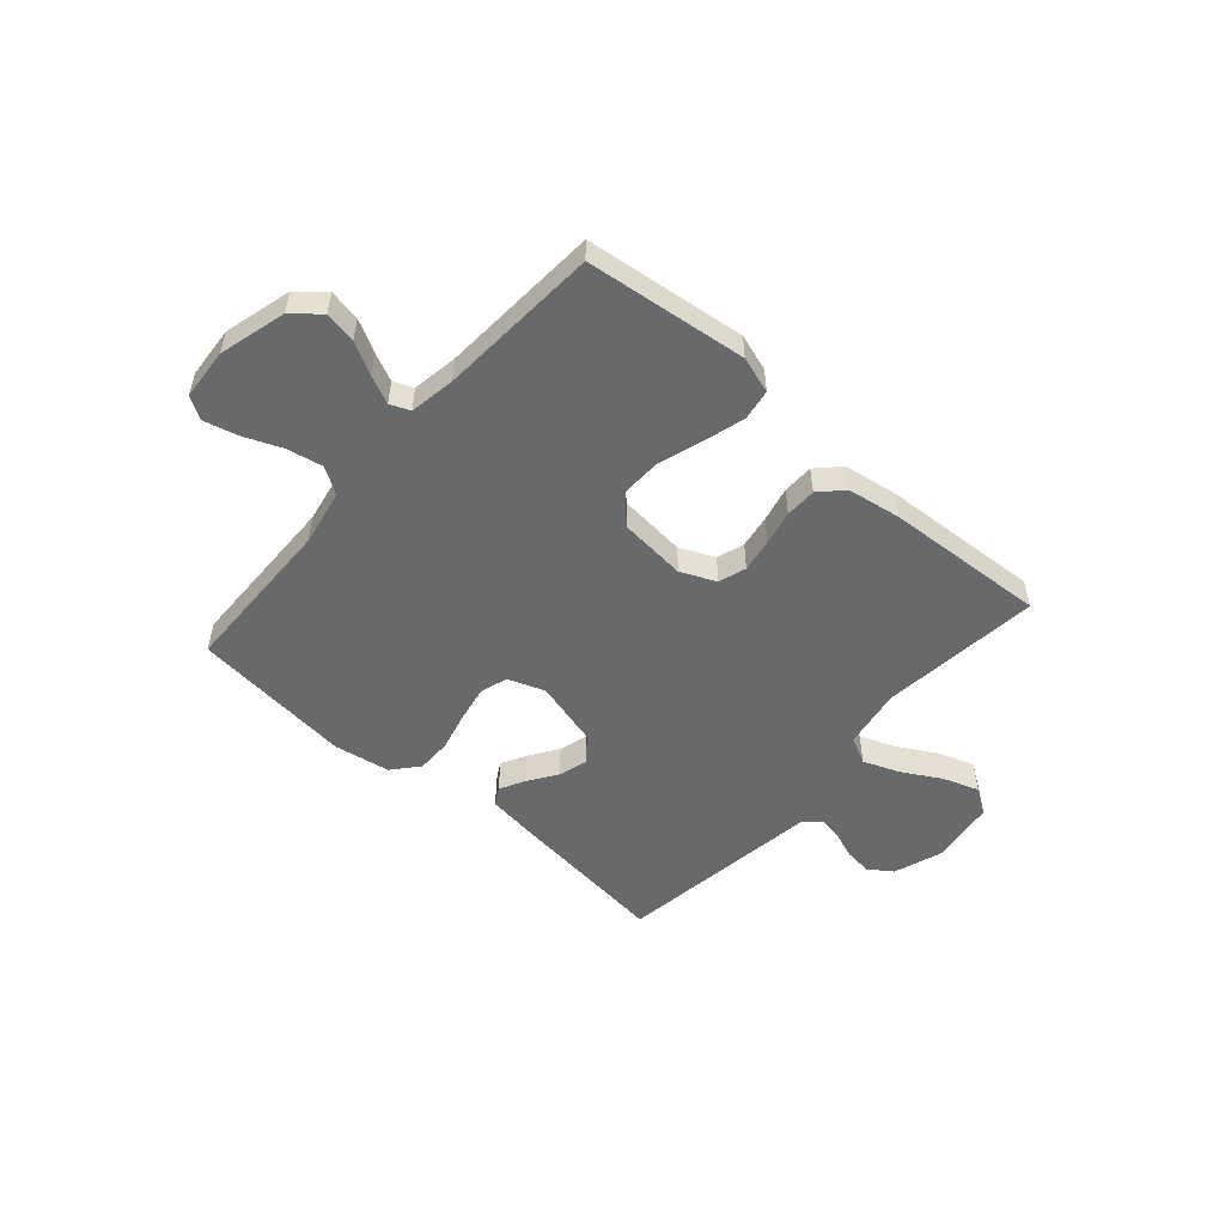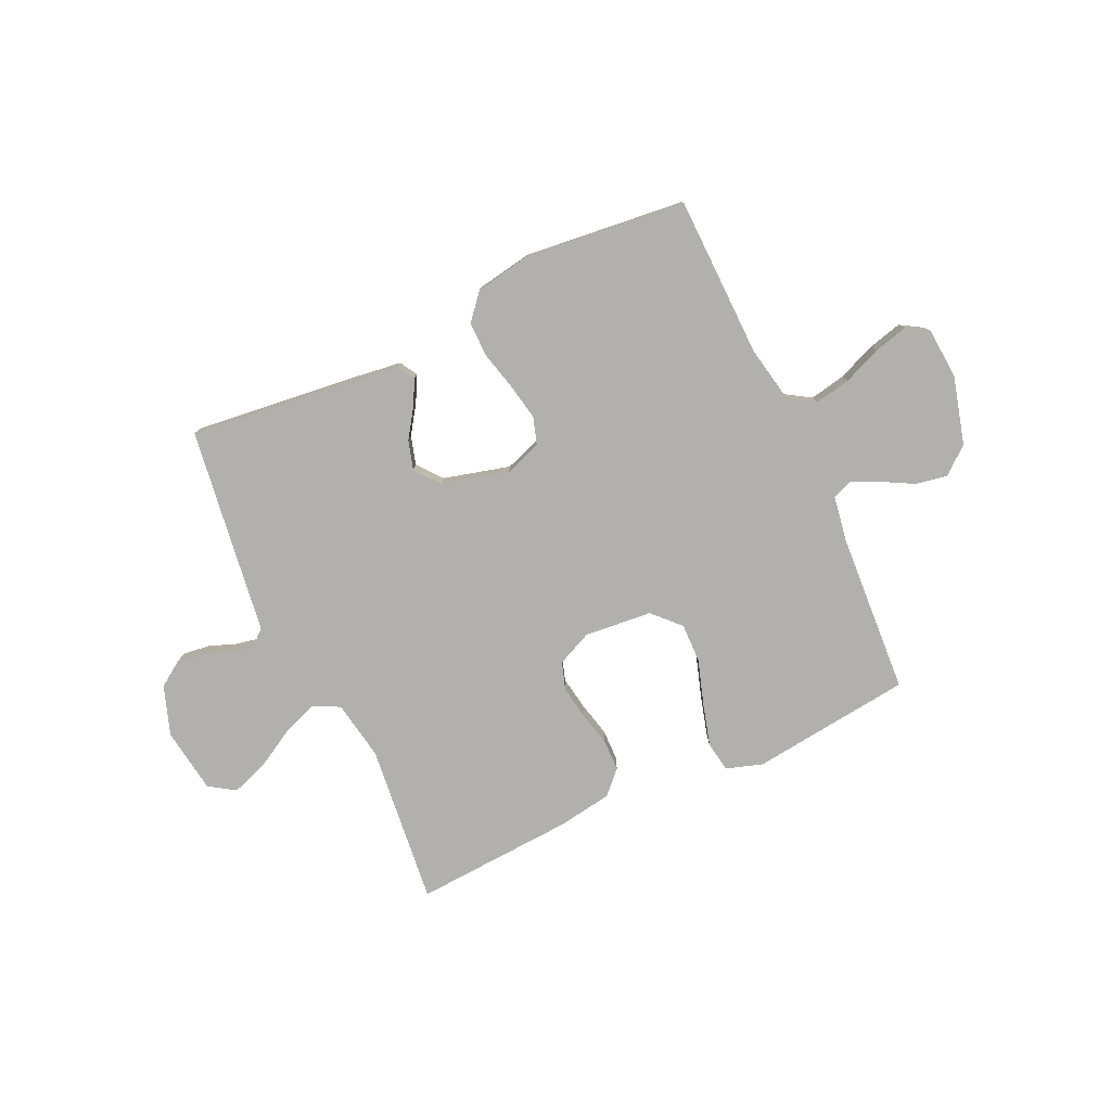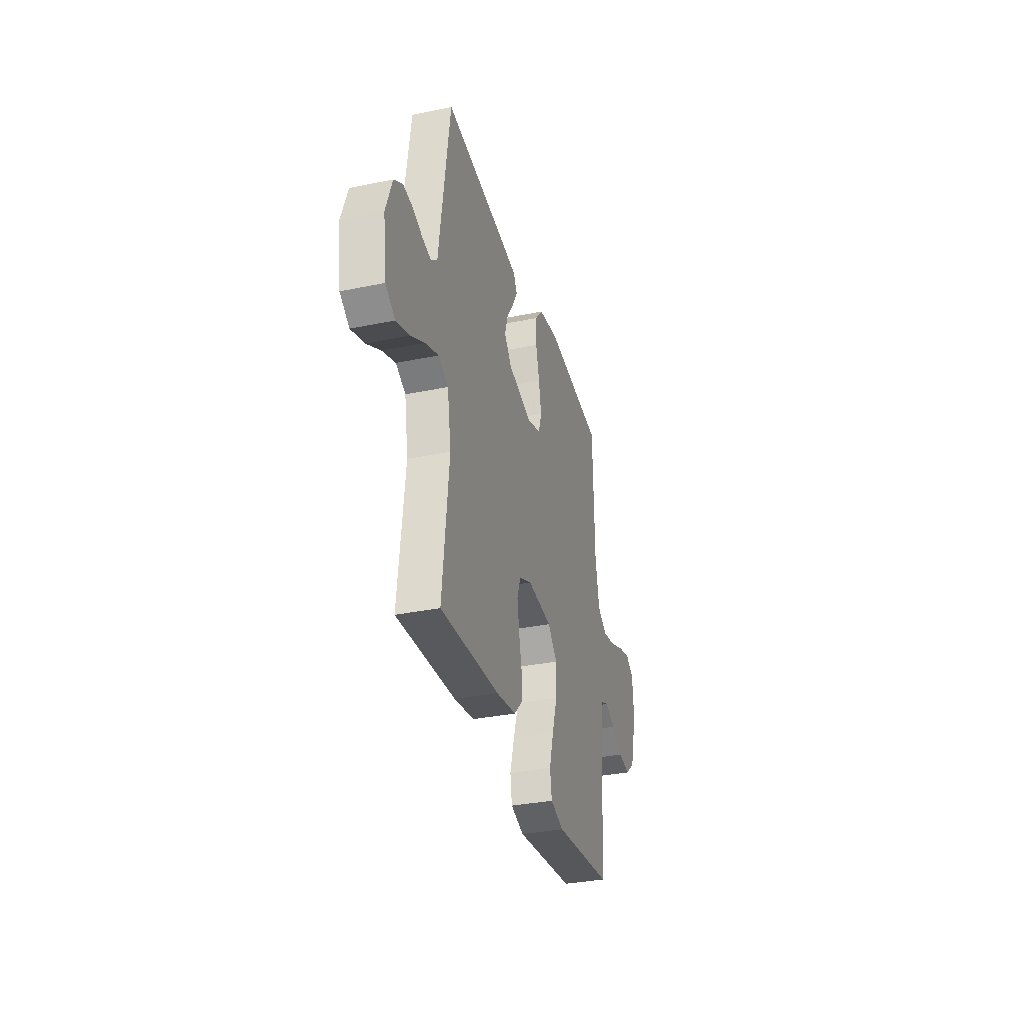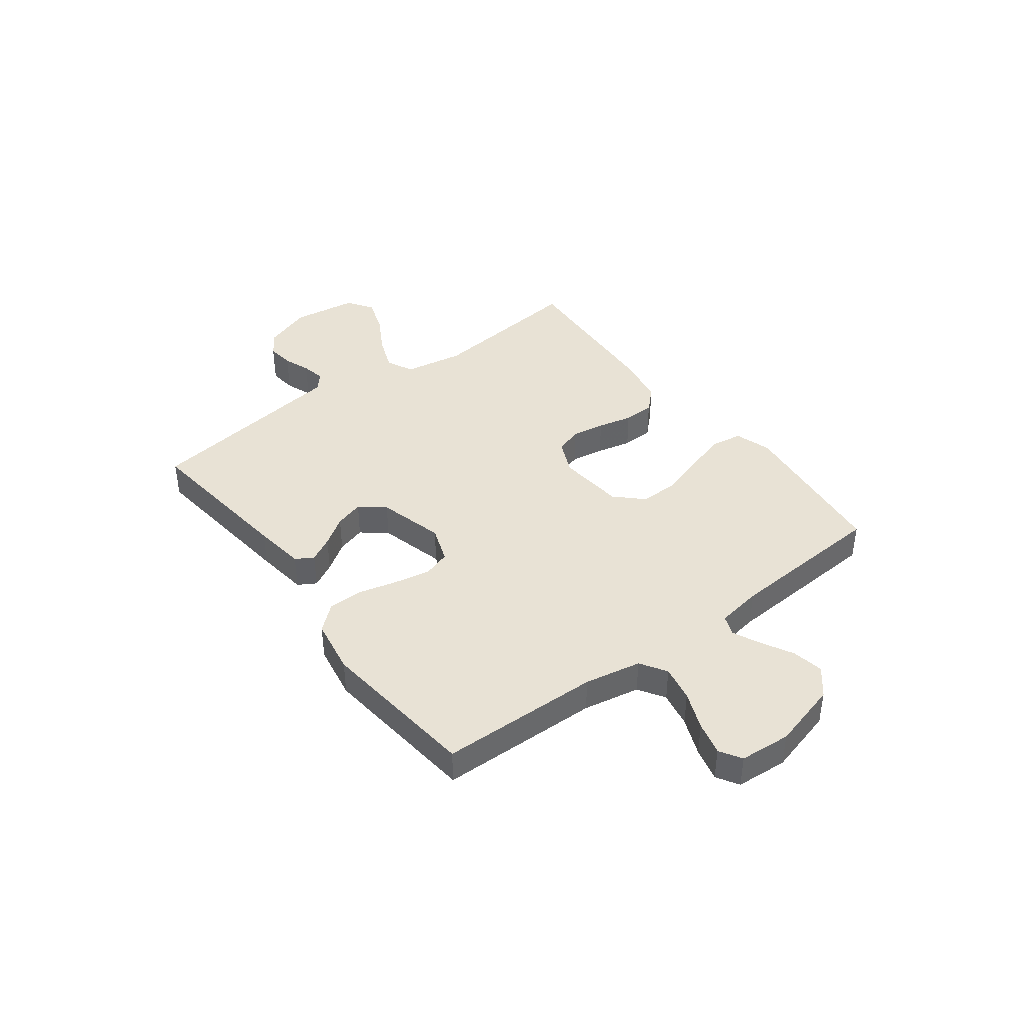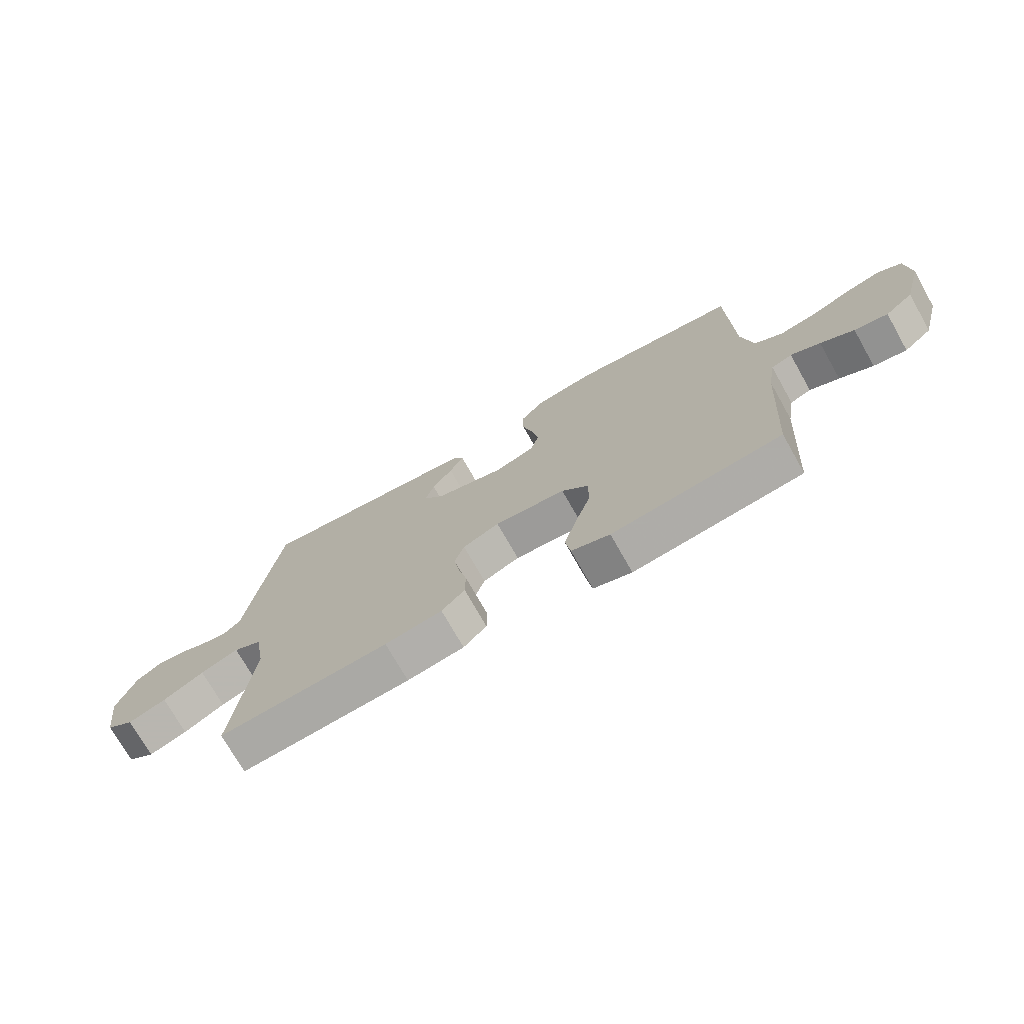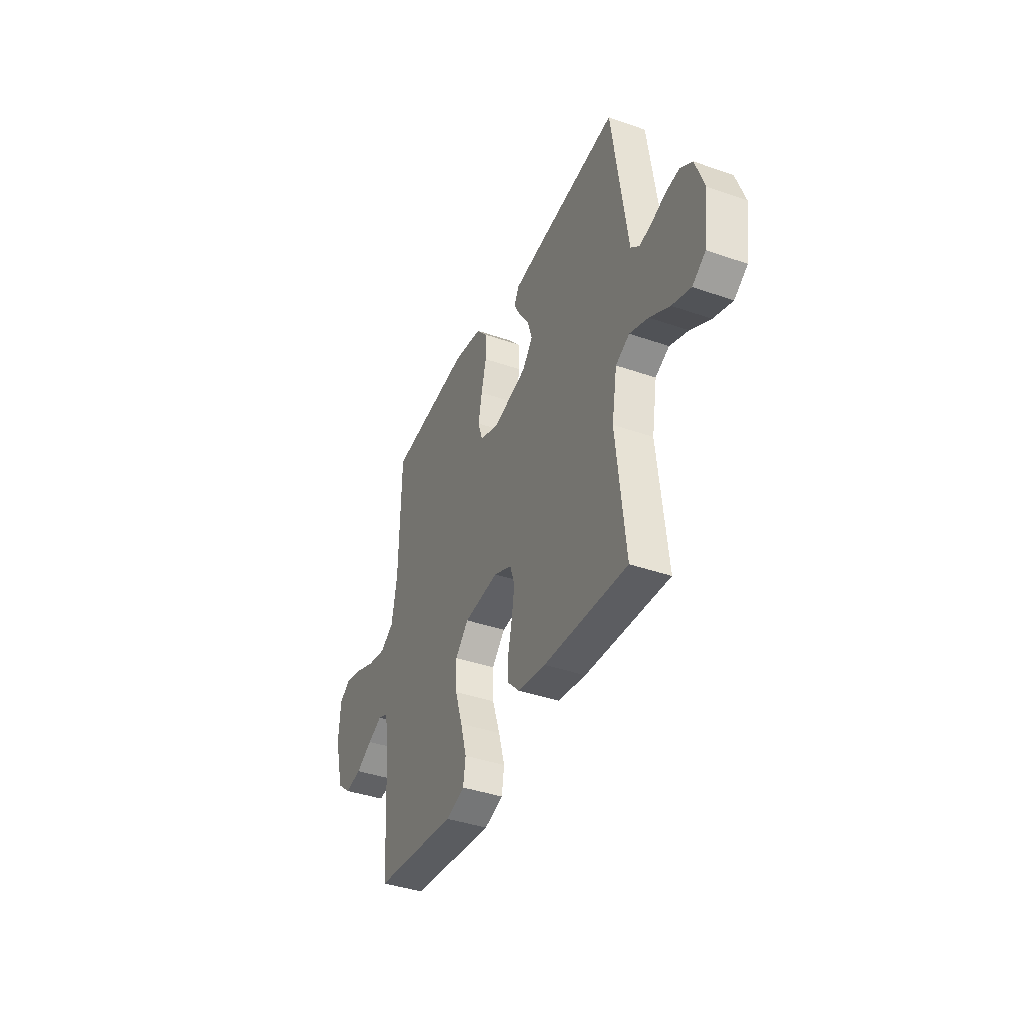
<metadata>
{"format":"obj","ext":"obj","renderer":"f3d","projection":"perspective","resolution":1024,"background":"white","views":[{"elev":-52.6,"azim":138.8,"up":"+Y"},{"elev":-78.7,"azim":25.0,"up":"+Y"},{"elev":-33.6,"azim":-74.3,"up":"+Z"},{"elev":40.8,"azim":53.1,"up":"+Y"},{"elev":-73.3,"azim":29.5,"up":"+Z"},{"elev":-39.8,"azim":-113.4,"up":"+Z"}]}
</metadata>
<code>
v -0.5 0.07 0.5
v -0.2 0.07 0.465
v -0.103 0.07 0.452
v -0.084 0.07 0.419
v -0.109 0.07 0.372
v -0.145 0.07 0.319
v -0.161 0.07 0.265
v -0.124 0.07 0.219
v 0 0.07 0.186
v 0.069 0.07 0.211
v 0.085 0.07 0.262
v 0.072 0.07 0.33
v 0.054 0.07 0.402
v 0.054 0.07 0.467
v 0.095 0.07 0.515
v 0.2 0.07 0.533
v 0.5 0.07 0.5
v 0.506 0.07 0.2
v 0.526 0.07 0.094
v 0.575 0.07 0.063
v 0.642 0.07 0.076
v 0.713 0.07 0.105
v 0.776 0.07 0.121
v 0.817 0.07 0.096
v 0.824 0.07 0
v 0.79 0.07 -0.125
v 0.74 0.07 -0.167
v 0.681 0.07 -0.156
v 0.622 0.07 -0.124
v 0.57 0.07 -0.1
v 0.533 0.07 -0.115
v 0.519 0.07 -0.2
v 0.5 0.07 -0.5
v 0.2 0.07 -0.535
v 0.132 0.07 -0.513
v 0.123 0.07 -0.456
v 0.145 0.07 -0.378
v 0.172 0.07 -0.295
v 0.174 0.07 -0.221
v 0.126 0.07 -0.171
v 0 0.07 -0.159
v -0.065 0.07 -0.188
v -0.082 0.07 -0.239
v -0.072 0.07 -0.301
v -0.057 0.07 -0.366
v -0.058 0.07 -0.424
v -0.099 0.07 -0.466
v -0.2 0.07 -0.482
v -0.5 0.07 -0.5
v -0.467 0.07 -0.2
v -0.486 0.07 -0.089
v -0.536 0.07 -0.064
v -0.603 0.07 -0.09
v -0.675 0.07 -0.131
v -0.742 0.07 -0.154
v -0.79 0.07 -0.122
v -0.807 0.07 0
v -0.775 0.07 0.091
v -0.731 0.07 0.121
v -0.68 0.07 0.115
v -0.63 0.07 0.096
v -0.586 0.07 0.087
v -0.555 0.07 0.114
v -0.543 0.07 0.2
v -0.5 0 0.5
v -0.2 0 0.465
v -0.103 0 0.452
v -0.084 0 0.419
v -0.109 0 0.372
v -0.145 0 0.319
v -0.161 0 0.265
v -0.124 0 0.219
v 0 0 0.186
v 0.069 0 0.211
v 0.085 0 0.262
v 0.072 0 0.33
v 0.054 0 0.402
v 0.054 0 0.467
v 0.095 0 0.515
v 0.2 0 0.533
v 0.5 0 0.5
v 0.506 0 0.2
v 0.526 0 0.094
v 0.575 0 0.063
v 0.642 0 0.076
v 0.713 0 0.105
v 0.776 0 0.121
v 0.817 0 0.096
v 0.824 0 0
v 0.79 0 -0.125
v 0.74 0 -0.167
v 0.681 0 -0.156
v 0.622 0 -0.124
v 0.57 0 -0.1
v 0.533 0 -0.115
v 0.519 0 -0.2
v 0.5 0 -0.5
v 0.2 0 -0.535
v 0.132 0 -0.513
v 0.123 0 -0.456
v 0.145 0 -0.378
v 0.172 0 -0.295
v 0.174 0 -0.221
v 0.126 0 -0.171
v 0 0 -0.159
v -0.065 0 -0.188
v -0.082 0 -0.239
v -0.072 0 -0.301
v -0.057 0 -0.366
v -0.058 0 -0.424
v -0.099 0 -0.466
v -0.2 0 -0.482
v -0.5 0 -0.5
v -0.467 0 -0.2
v -0.486 0 -0.089
v -0.536 0 -0.064
v -0.603 0 -0.09
v -0.675 0 -0.131
v -0.742 0 -0.154
v -0.79 0 -0.122
v -0.807 0 0
v -0.775 0 0.091
v -0.731 0 0.121
v -0.68 0 0.115
v -0.63 0 0.096
v -0.586 0 0.087
v -0.555 0 0.114
v -0.543 0 0.2
f 4 5 6
f 3 4 6
f 2 3 6
f 1 2 6
f 64 1 6
f 63 64 6
f 62 63 6 7
f 59 60 61
f 58 59 61
f 57 58 61
f 56 57 61
f 55 56 61
f 54 55 61
f 53 54 61
f 52 53 61 62
f 62 7 8
f 52 62 8
f 51 52 8
f 48 49 50
f 47 48 50
f 46 47 50
f 45 46 50
f 44 45 50
f 43 44 50 51
f 51 8 9
f 43 51 9
f 42 43 9
f 36 37 38
f 35 36 38
f 34 35 38
f 33 34 38
f 32 33 38
f 31 32 38 39
f 30 31 39 40
f 27 28 29
f 26 27 29
f 25 26 29
f 24 25 29
f 23 24 29
f 22 23 29
f 21 22 29
f 20 21 29 30
f 30 40 41
f 20 30 41
f 19 20 41
f 16 17 18
f 15 16 18
f 14 15 18
f 13 14 18
f 12 13 18
f 11 12 18 19
f 42 9 10
f 41 42 10
f 19 41 10
f 10 11 19
f 70 69 68
f 70 68 67
f 70 67 66
f 70 66 65
f 70 65 128
f 70 128 127
f 71 70 127 126
f 125 124 123
f 125 123 122
f 125 122 121
f 125 121 120
f 125 120 119
f 125 119 118
f 125 118 117
f 126 125 117 116
f 72 71 126
f 72 126 116
f 72 116 115
f 114 113 112
f 114 112 111
f 114 111 110
f 114 110 109
f 114 109 108
f 115 114 108 107
f 73 72 115
f 73 115 107
f 73 107 106
f 102 101 100
f 102 100 99
f 102 99 98
f 102 98 97
f 102 97 96
f 103 102 96 95
f 104 103 95 94
f 93 92 91
f 93 91 90
f 93 90 89
f 93 89 88
f 93 88 87
f 93 87 86
f 93 86 85
f 94 93 85 84
f 105 104 94
f 105 94 84
f 105 84 83
f 82 81 80
f 82 80 79
f 82 79 78
f 82 78 77
f 82 77 76
f 83 82 76 75
f 74 73 106
f 74 106 105
f 74 105 83
f 83 75 74
f 1 65 66 2
f 2 66 67 3
f 3 67 68 4
f 4 68 69 5
f 5 69 70 6
f 6 70 71 7
f 7 71 72 8
f 8 72 73 9
f 9 73 74 10
f 10 74 75 11
f 11 75 76 12
f 12 76 77 13
f 13 77 78 14
f 14 78 79 15
f 15 79 80 16
f 16 80 81 17
f 17 81 82 18
f 18 82 83 19
f 19 83 84 20
f 20 84 85 21
f 21 85 86 22
f 22 86 87 23
f 23 87 88 24
f 24 88 89 25
f 25 89 90 26
f 26 90 91 27
f 27 91 92 28
f 28 92 93 29
f 29 93 94 30
f 30 94 95 31
f 31 95 96 32
f 32 96 97 33
f 33 97 98 34
f 34 98 99 35
f 35 99 100 36
f 36 100 101 37
f 37 101 102 38
f 38 102 103 39
f 39 103 104 40
f 40 104 105 41
f 41 105 106 42
f 42 106 107 43
f 43 107 108 44
f 44 108 109 45
f 45 109 110 46
f 46 110 111 47
f 47 111 112 48
f 48 112 113 49
f 49 113 114 50
f 50 114 115 51
f 51 115 116 52
f 52 116 117 53
f 53 117 118 54
f 54 118 119 55
f 55 119 120 56
f 56 120 121 57
f 57 121 122 58
f 58 122 123 59
f 59 123 124 60
f 60 124 125 61
f 61 125 126 62
f 62 126 127 63
f 63 127 128 64
f 64 128 65 1

</code>
